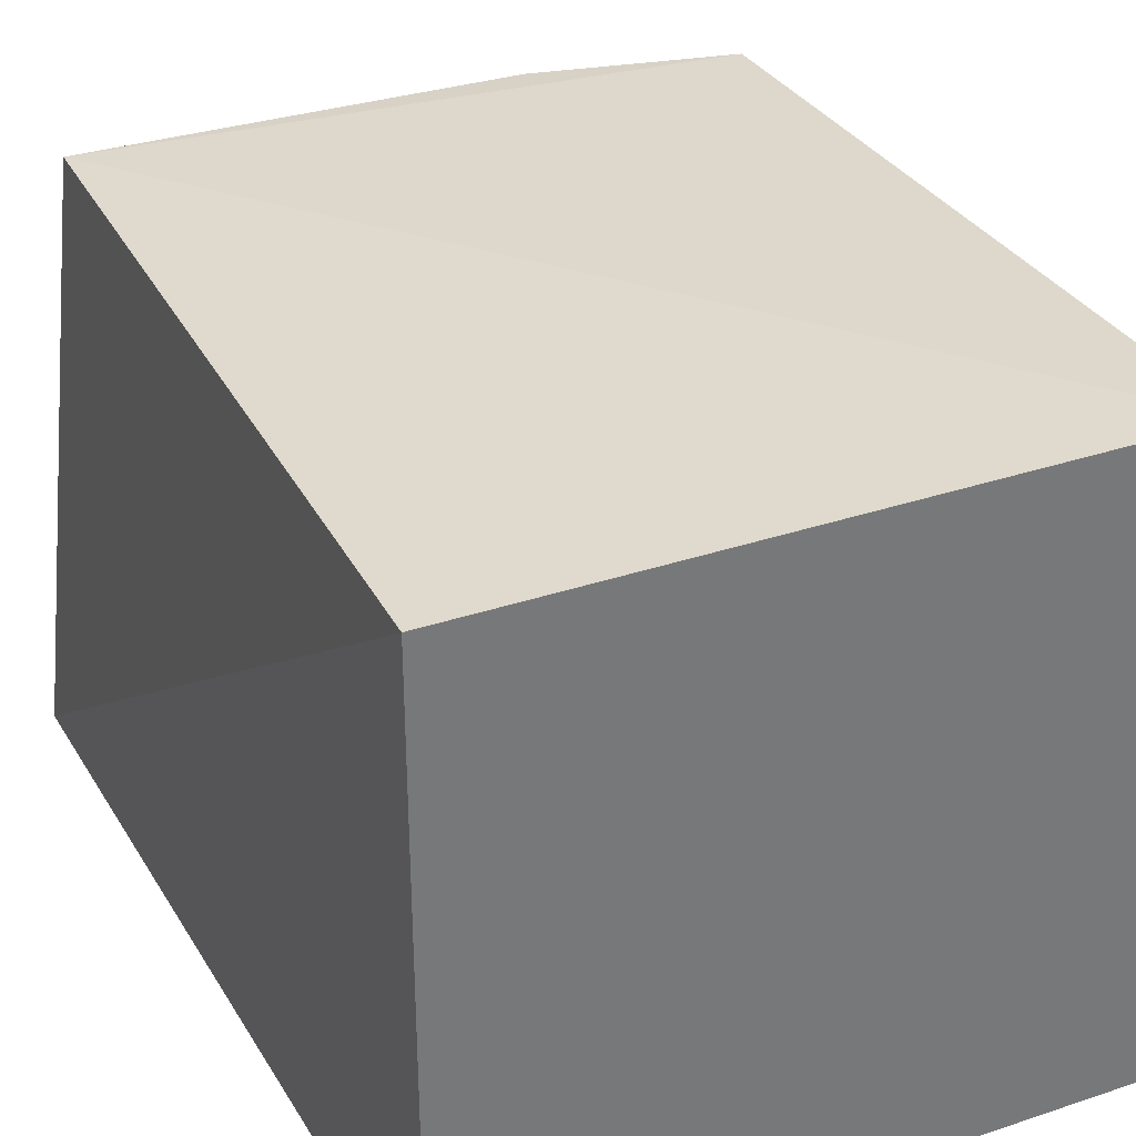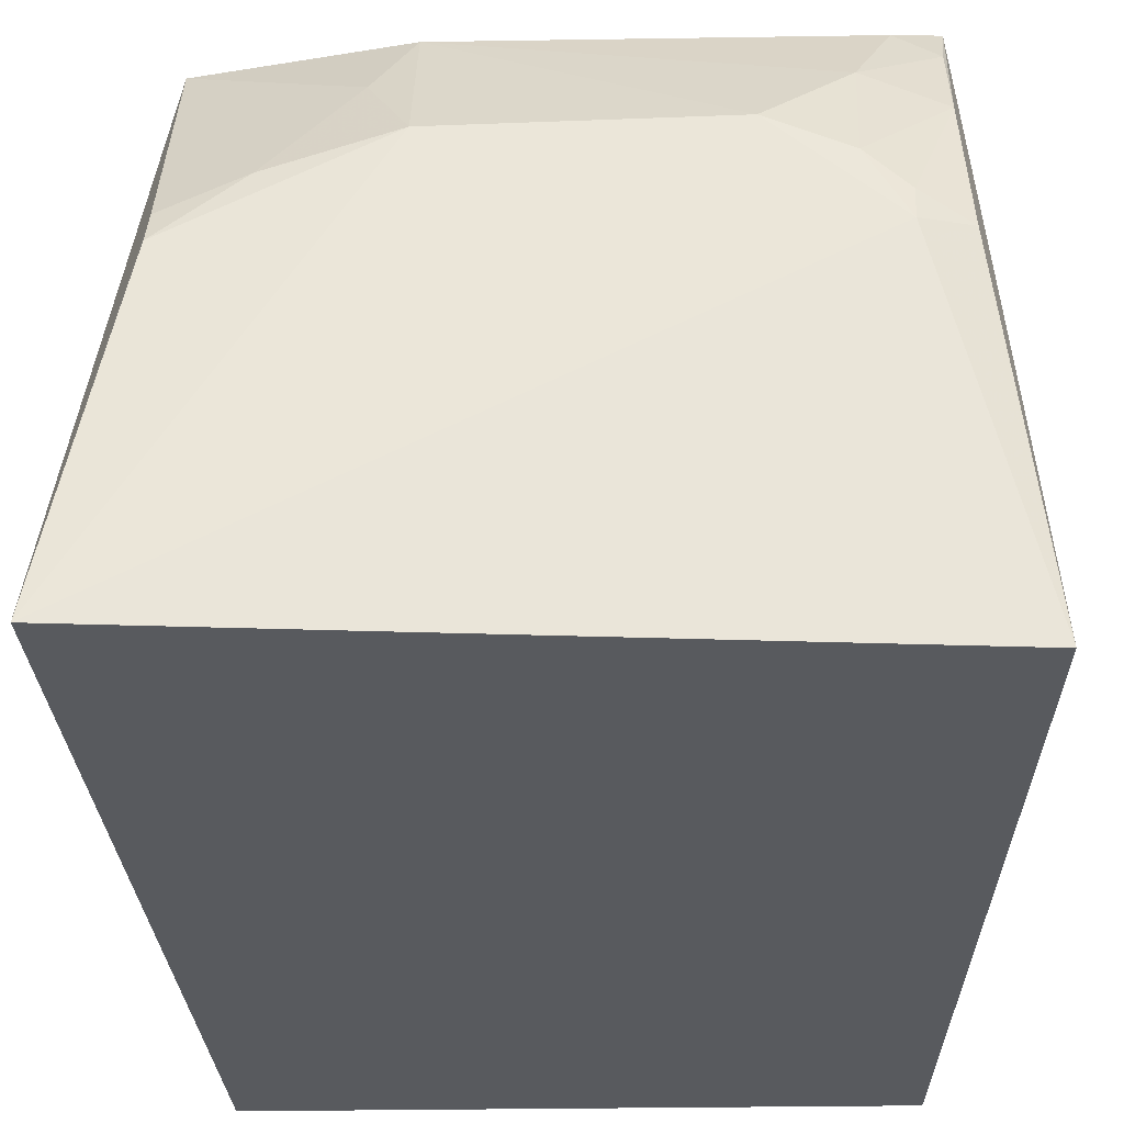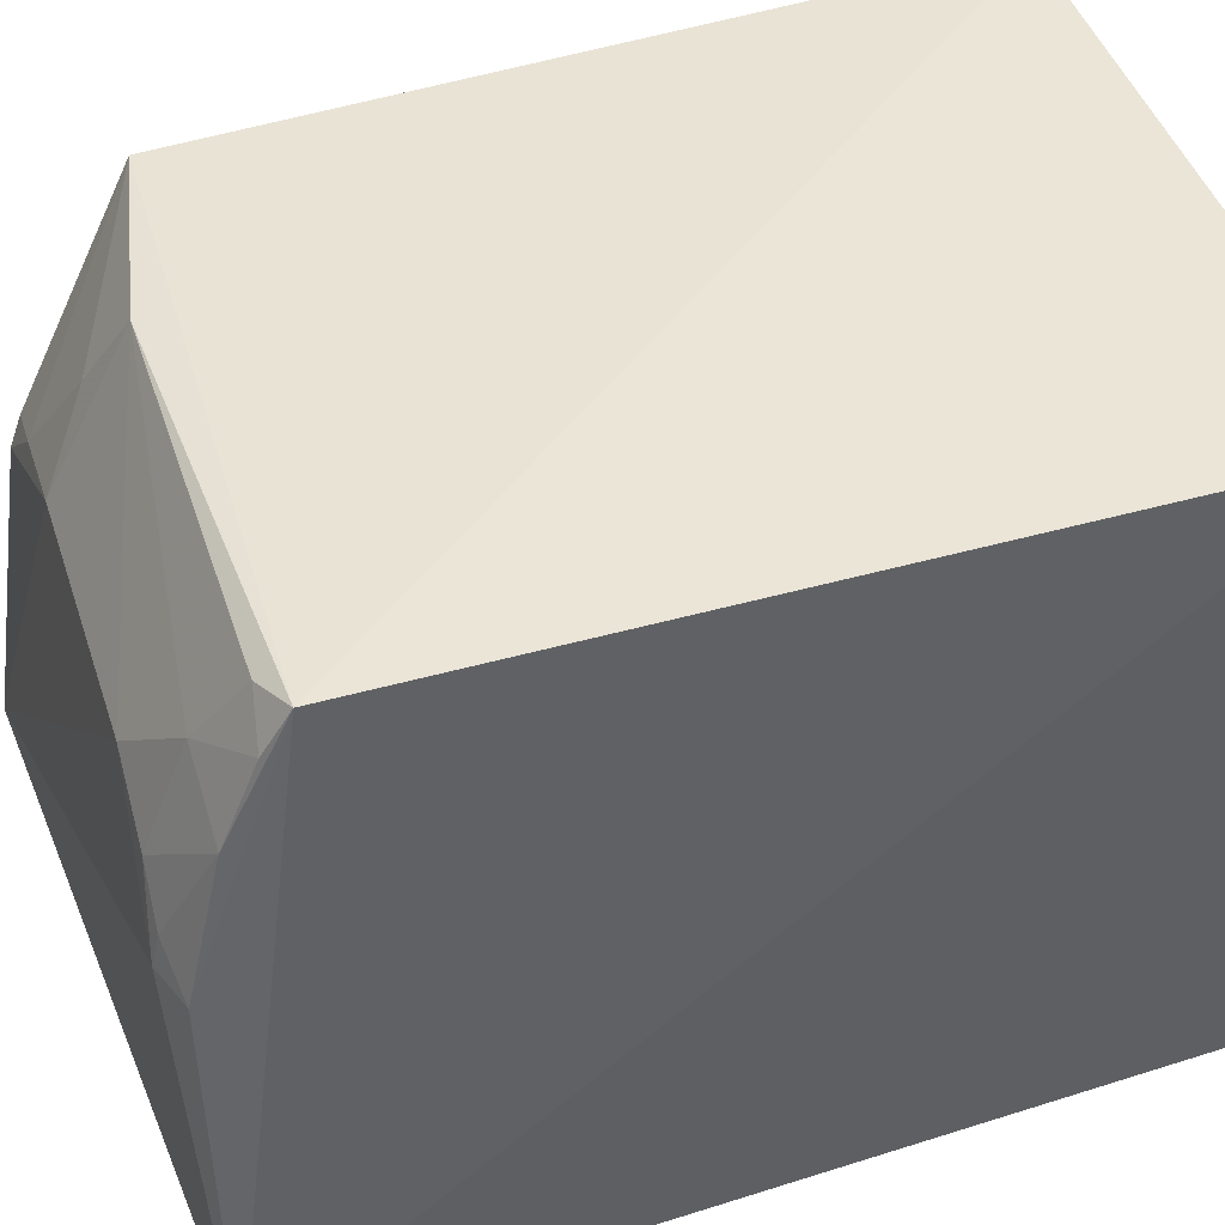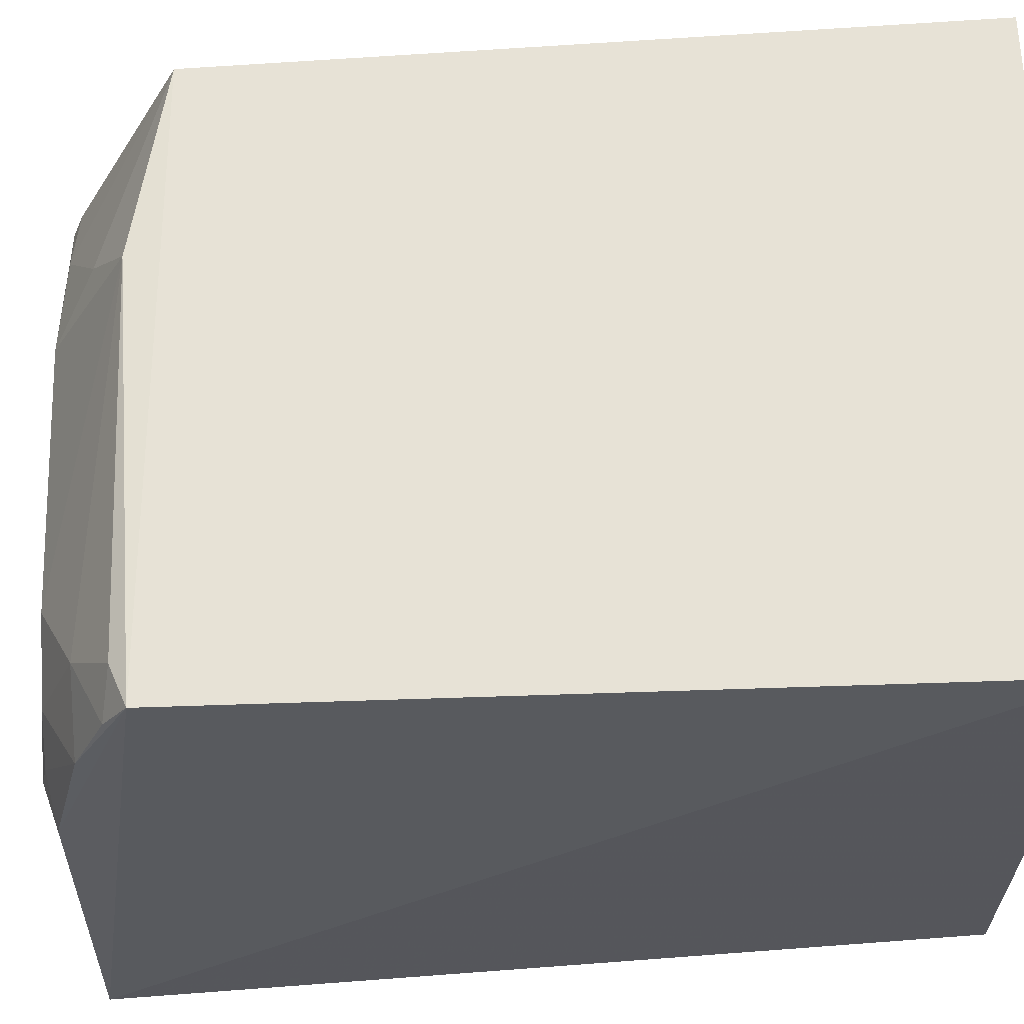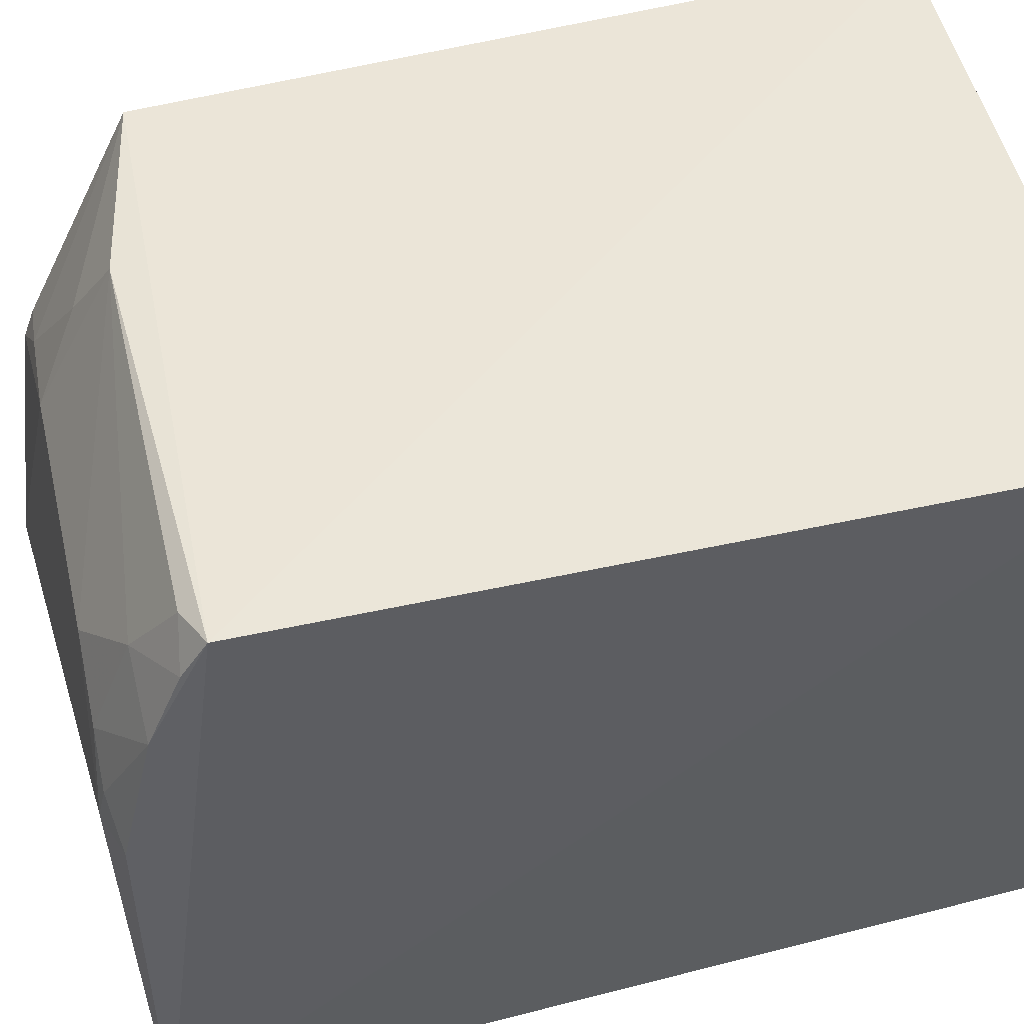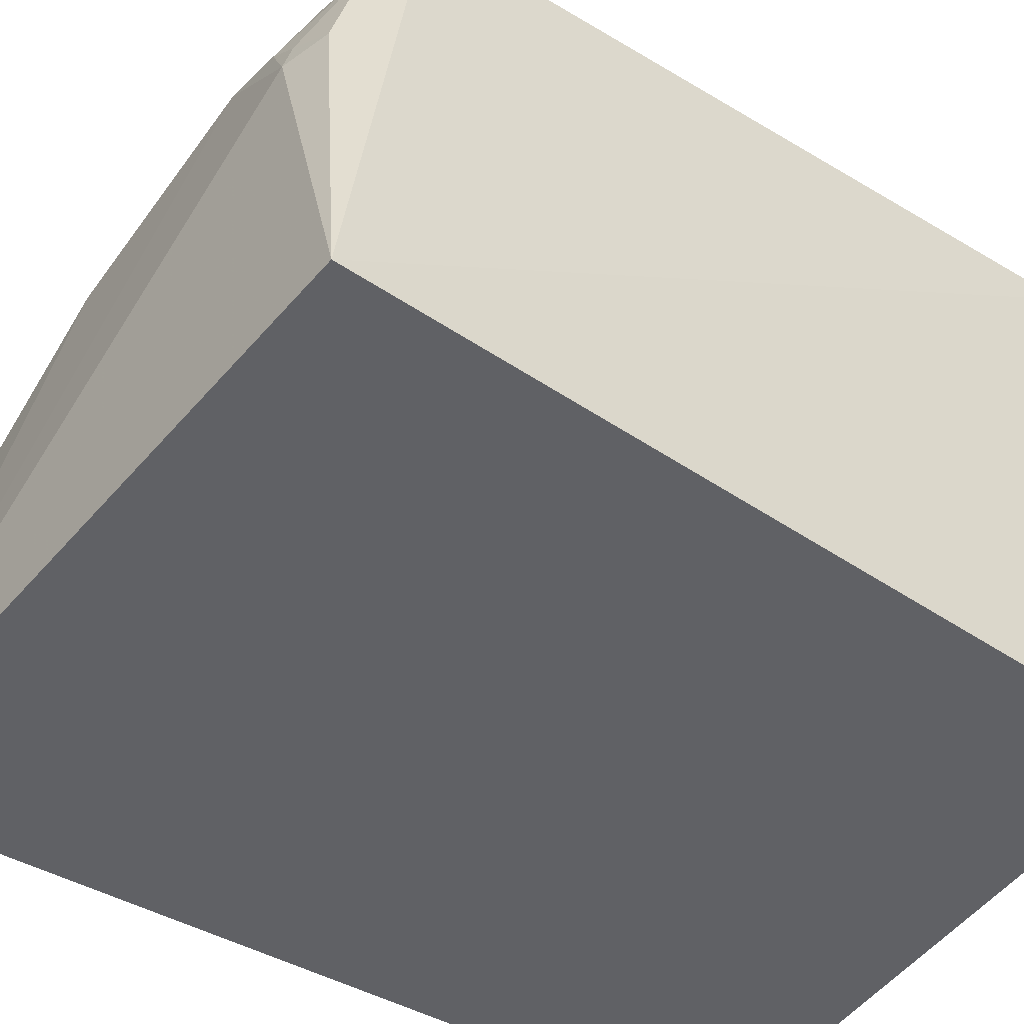
<metadata>
{"format":"obj","ext":"obj","renderer":"f3d","projection":"perspective","resolution":1024,"background":"white","views":[{"elev":34.0,"azim":155.6,"up":"+Z"},{"elev":-31.4,"azim":1.3,"up":"+Z"},{"elev":44.6,"azim":72.3,"up":"+Z"},{"elev":63.1,"azim":88.1,"up":"+Z"},{"elev":50.7,"azim":76.8,"up":"+Z"},{"elev":-48.6,"azim":55.4,"up":"+Z"}]}
</metadata>
<code>
v 0.2302 -0.3555 0.1392
v 0.2636 -0.35 0.002331
v 0.25 -0.0213 0.2471
v 0.007576 -0.0213 0.2471
v -0.009879 -0.3694 0.002265
v 0.25 -0.0213 0.004651
v 0.2479 -0.3143 0.2418
v 0.007576 -0.0213 0.004651
v 0.04152 -0.3506 0.1624
v 0.2483 -0.3495 0.1403
v 0.08607 -0.3517 0.1777
v 0.01159 -0.306 0.2363
v 0.2462 -0.3363 0.1947
v 0.01212 -0.3538 0.136
v 0.187 -0.3516 0.1804
v 0.07173 -0.3351 0.2068
v 0.2309 -0.3527 0.1517
v 0.01273 -0.3494 0.1488
v 0.2177 -0.337 0.2082
v 0.08592 -0.3211 0.2366
v 0.216 -0.3522 0.1668
v 0.2461 -0.3237 0.2253
v 0.2308 -0.3209 0.2367
f 5 2 1
f 6 3 2
f 6 4 3
f 7 3 4
f 7 2 3
f 8 5 4
f 8 4 6
f 8 6 2
f 8 2 5
f 10 1 2
f 10 2 7
f 12 4 5
f 12 7 4
f 13 10 7
f 14 11 9
f 14 5 11
f 15 11 5
f 15 5 1
f 16 12 9
f 16 9 11
f 17 1 10
f 17 10 13
f 18 12 5
f 18 5 14
f 18 14 9
f 18 9 12
f 20 7 12
f 20 12 16
f 20 16 11
f 20 11 15
f 20 15 19
f 21 15 1
f 21 1 17
f 21 17 13
f 21 19 15
f 21 13 19
f 22 19 13
f 22 13 7
f 23 20 19
f 23 7 20
f 23 22 7
f 23 19 22

</code>
